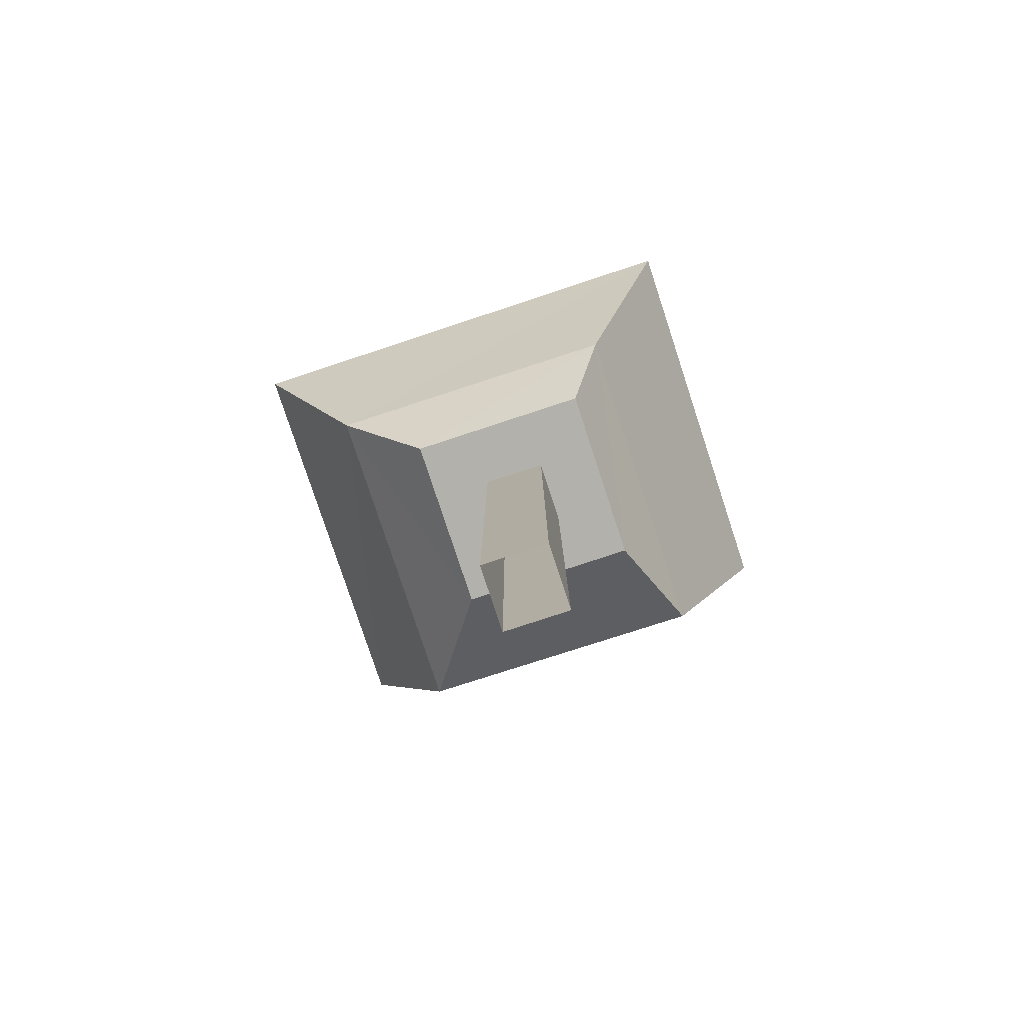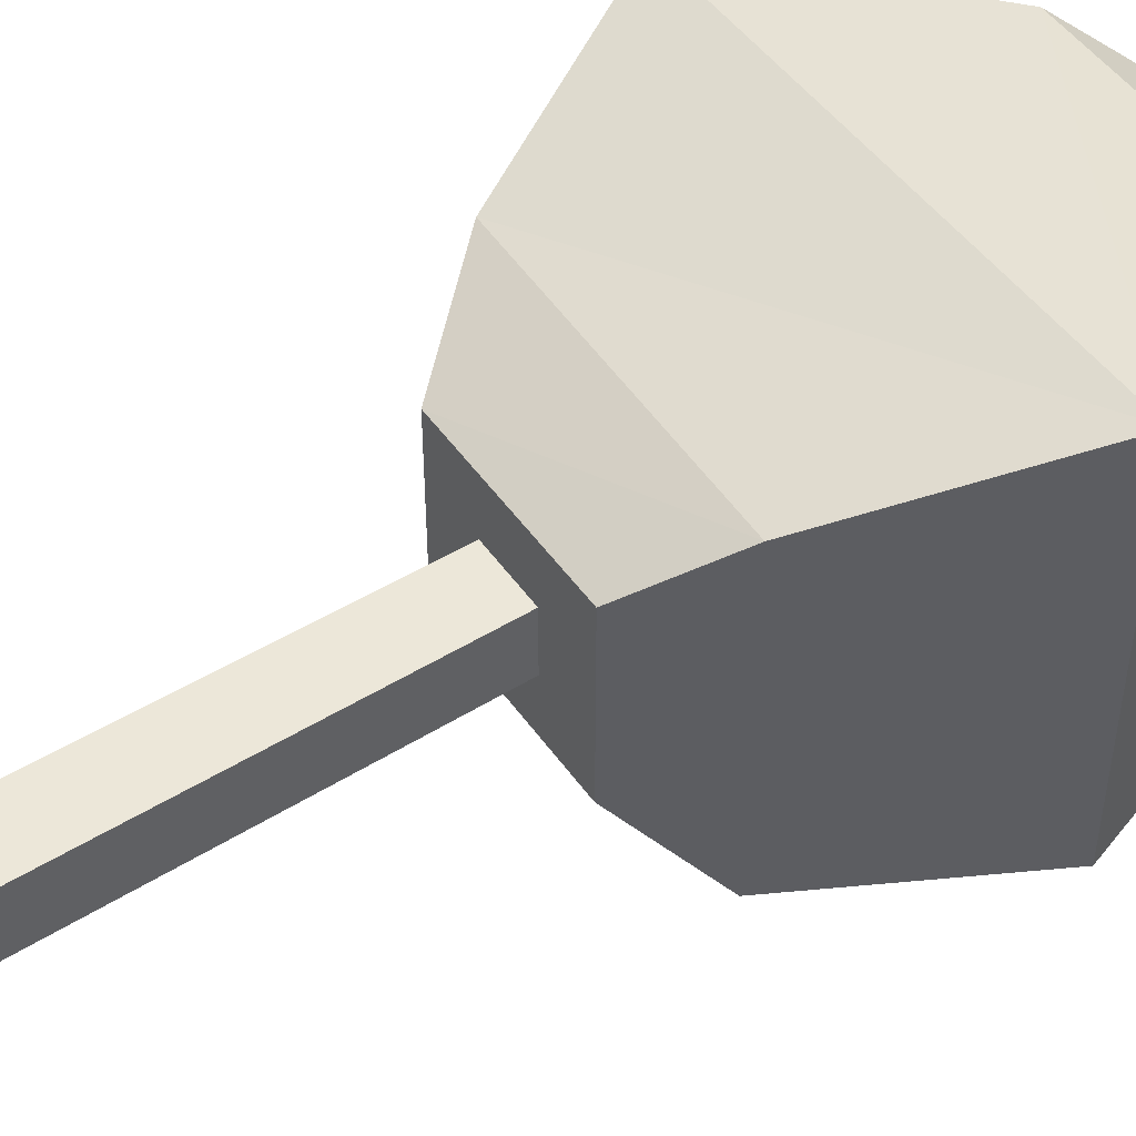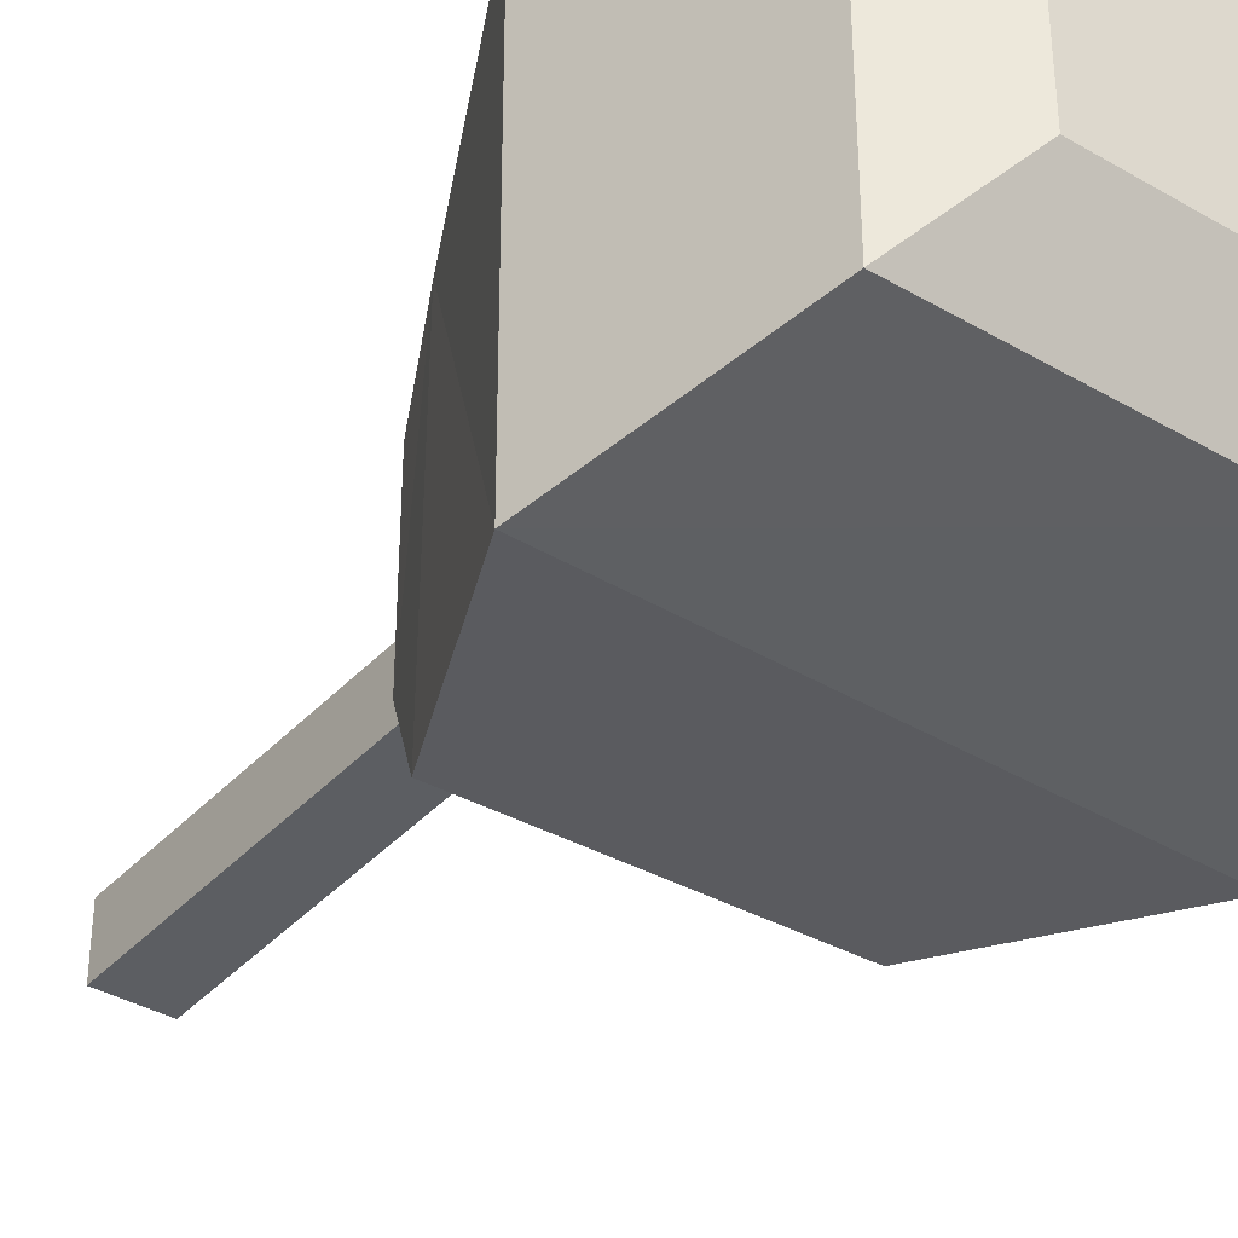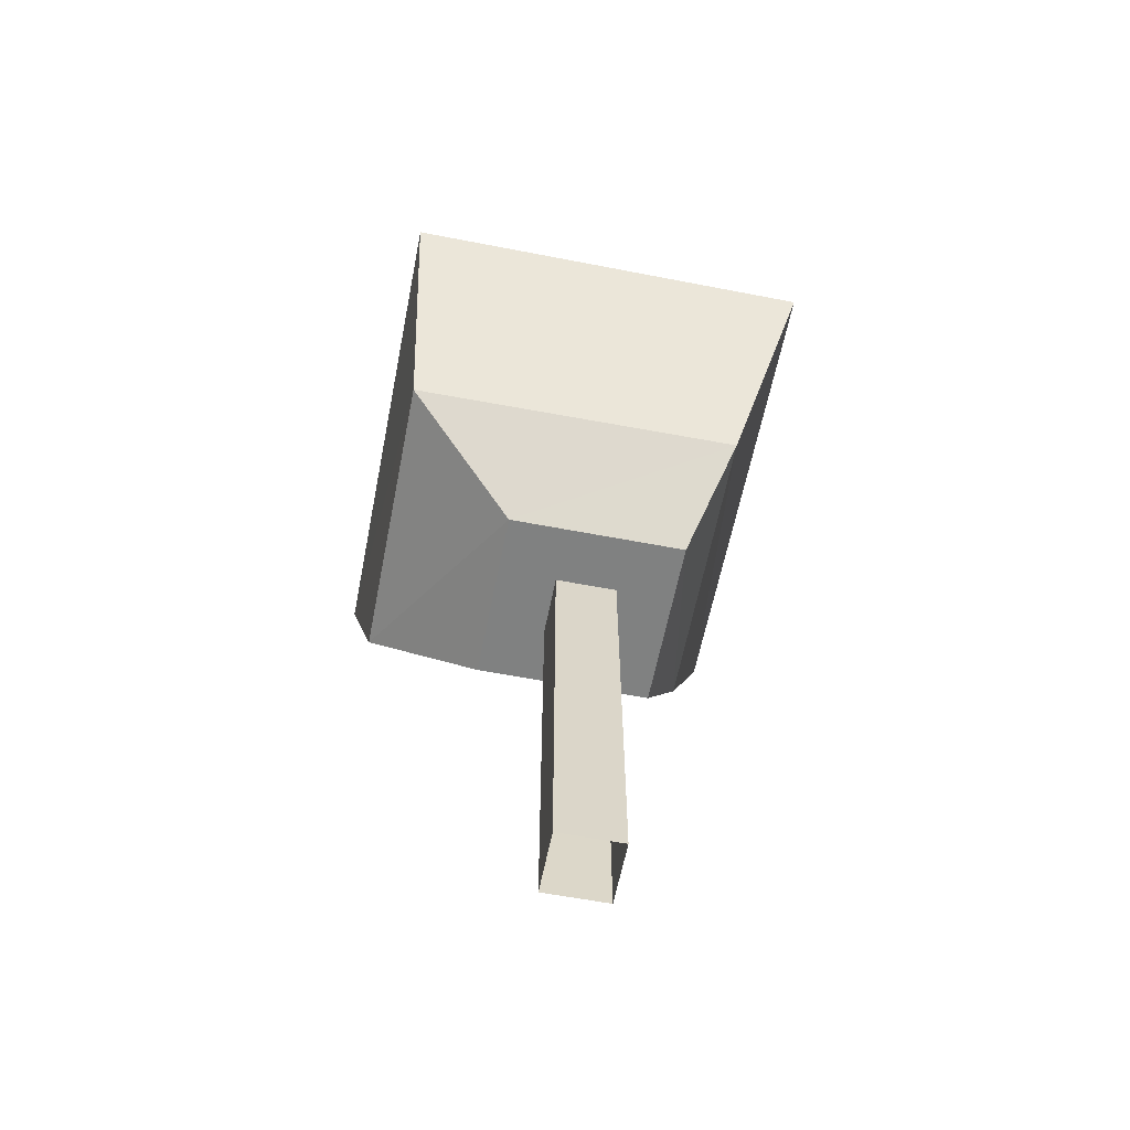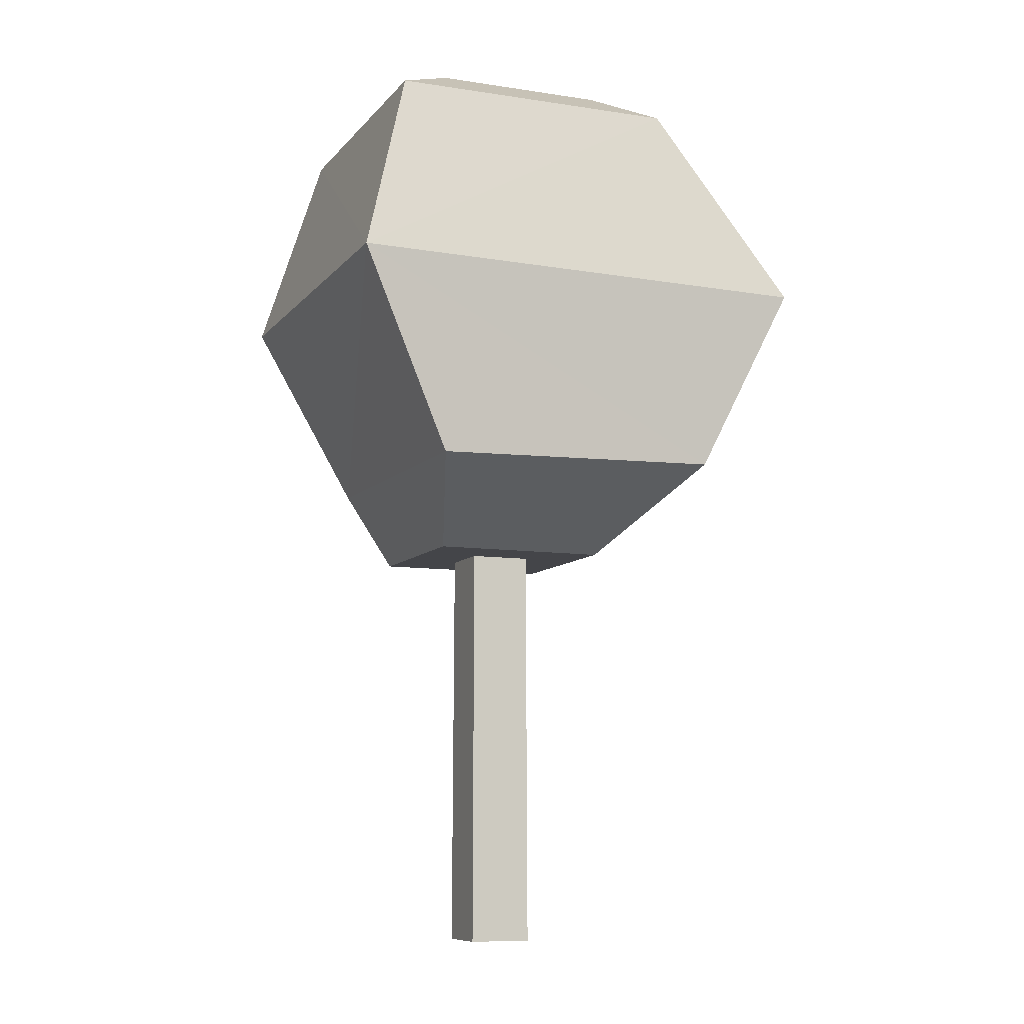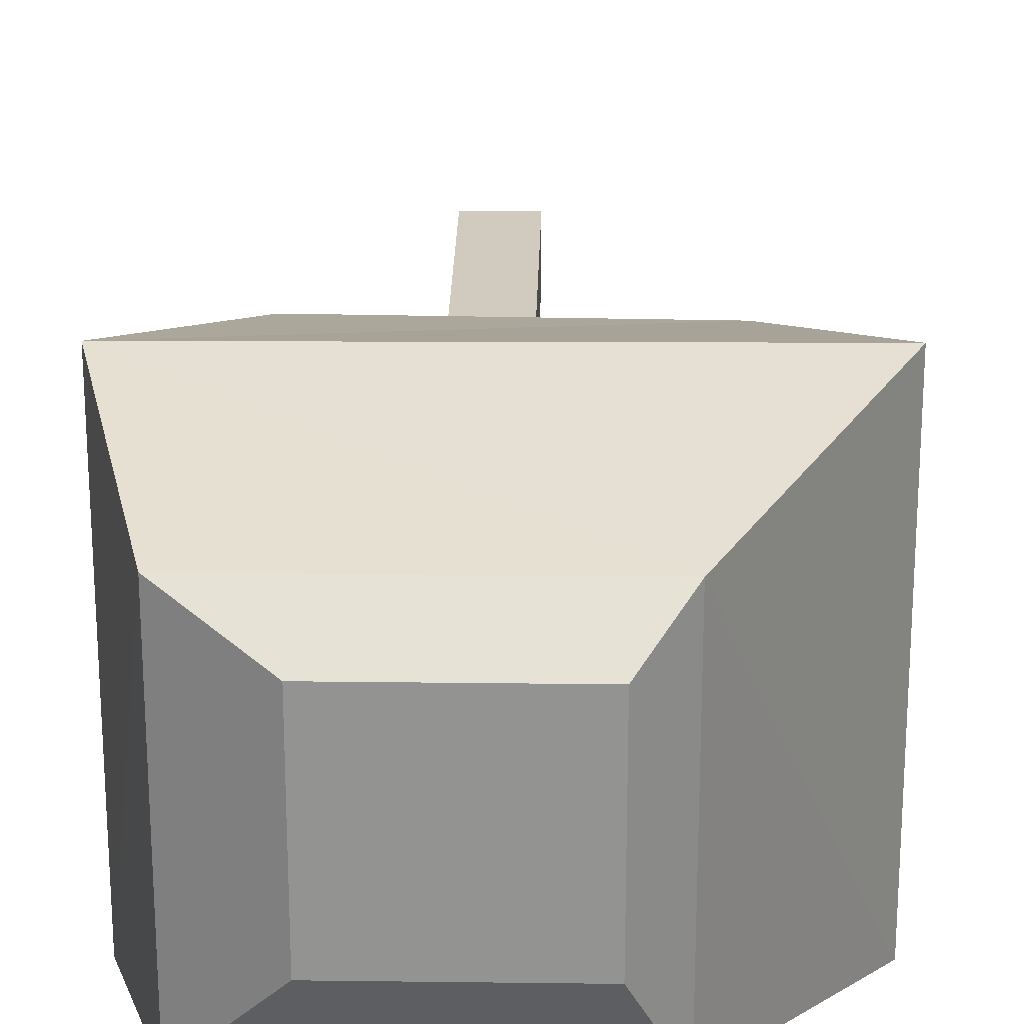
<metadata>
{"format":"obj","ext":"obj","renderer":"f3d","projection":"perspective","resolution":1024,"background":"white","views":[{"elev":-78.9,"azim":-161.8,"up":"+Z"},{"elev":49.8,"azim":-124.0,"up":"+Y"},{"elev":-37.6,"azim":-36.7,"up":"+Y"},{"elev":-60.3,"azim":78.9,"up":"+Z"},{"elev":-9.1,"azim":-22.2,"up":"+Z"},{"elev":23.3,"azim":1.2,"up":"+Y"}]}
</metadata>
<code>
o Tree02
v -0.03973 0.03973 0
v -0.03819 0.03819 0.5188
v 0.03973 0.03973 0
v 0.03819 0.03819 0.5188
v -0.03973 -0.03973 0
v -0.03819 -0.03819 0.5188
v 0.03973 -0.03973 0
v 0.03819 -0.03819 0.5188
v -0.159 0.159 0.6222
v 0.209 0.159 0.6306
v 0.2084 -0.2503 0.6275
v -0.159 -0.2503 0.619
v 0.1104 0.1104 0.5188
v 0.1104 -0.1104 0.5188
v -0.1104 -0.1104 0.5188
v -0.1104 0.1104 0.5188
v -0.2071 0.159 1.113
v 0.159 0.159 1.113
v 0.159 -0.2197 1.113
v -0.2071 -0.2197 1.113
v -0.1102 0.1102 1.172
v 0.1102 0.1102 1.172
v 0.1102 -0.1102 1.172
v -0.1102 -0.1102 1.172
v 0.3218 -0.274 0.8624
v -0.2746 -0.274 0.8709
v -0.2746 0.2265 0.8677
v 0.3212 0.2265 0.8593
f 2 3 1
f 4 7 3
f 8 5 7
f 6 1 5
f 14 10 11
f 26 19 20
f 14 12 15
f 13 9 10
f 15 9 16
f 6 16 2
f 2 13 4
f 8 15 6
f 4 14 8
f 19 24 20
f 27 18 28
f 26 17 27
f 25 18 19
f 22 24 23
f 18 21 22
f 17 24 21
f 18 23 19
f 10 25 11
f 9 26 27
f 10 27 28
f 11 26 12
f 2 4 3
f 4 8 7
f 8 6 5
f 6 2 1
f 14 13 10
f 26 25 19
f 14 11 12
f 13 16 9
f 15 12 9
f 6 15 16
f 2 16 13
f 8 14 15
f 4 13 14
f 19 23 24
f 27 17 18
f 26 20 17
f 25 28 18
f 22 21 24
f 18 17 21
f 17 20 24
f 18 22 23
f 10 28 25
f 9 12 26
f 10 9 27
f 11 25 26

</code>
